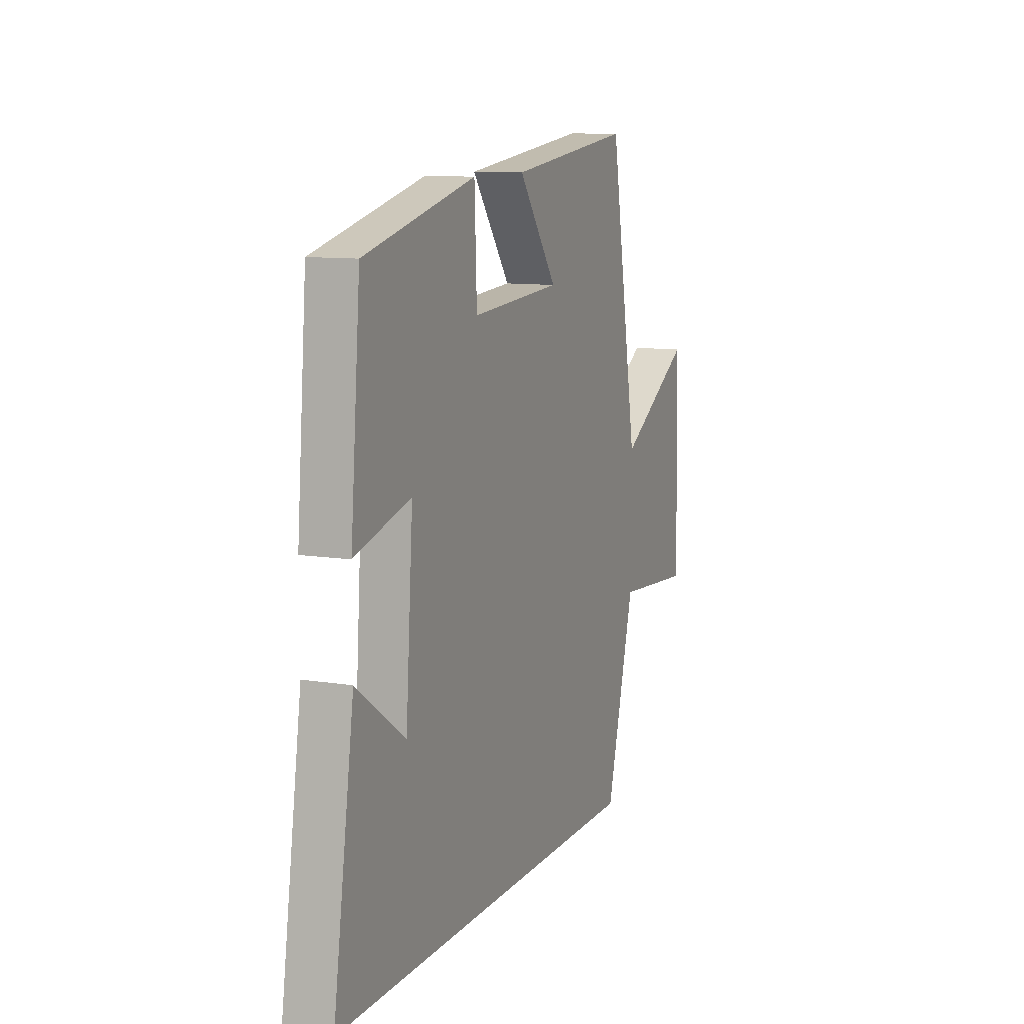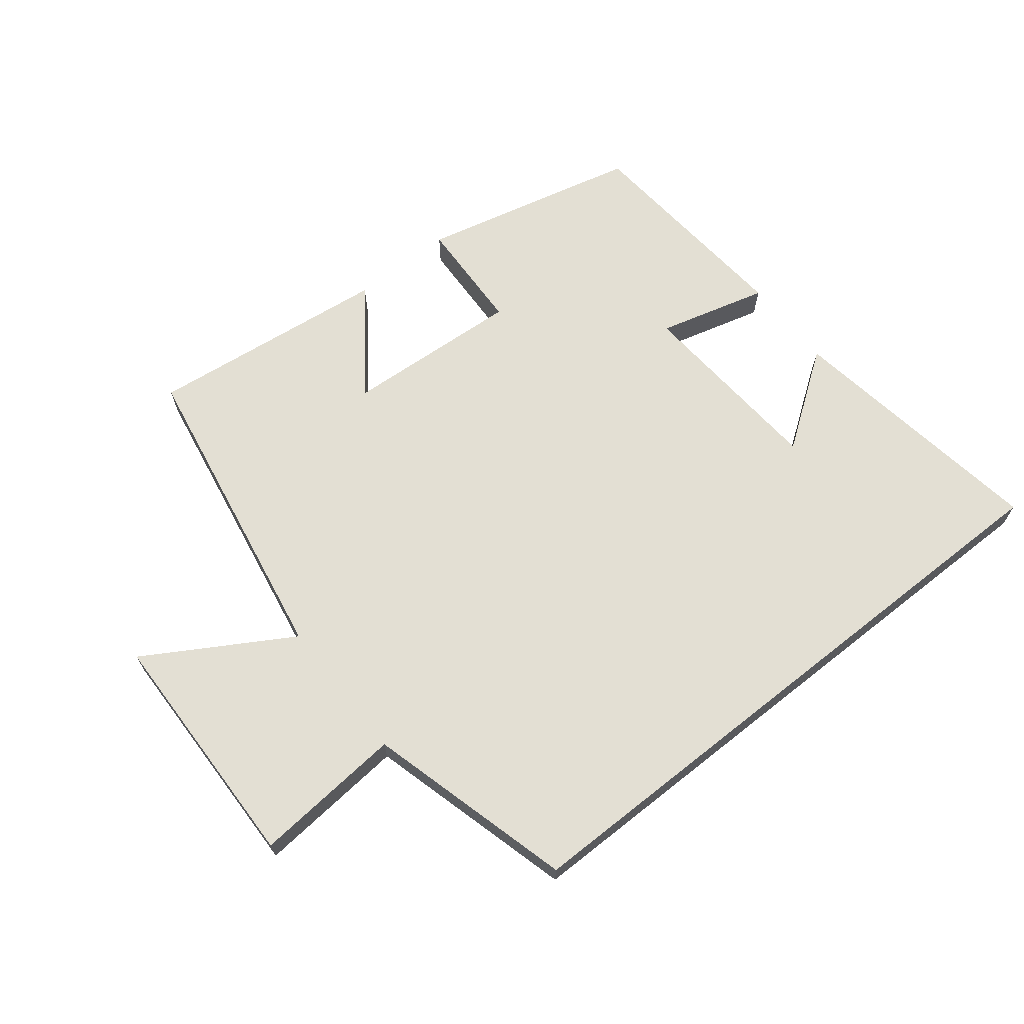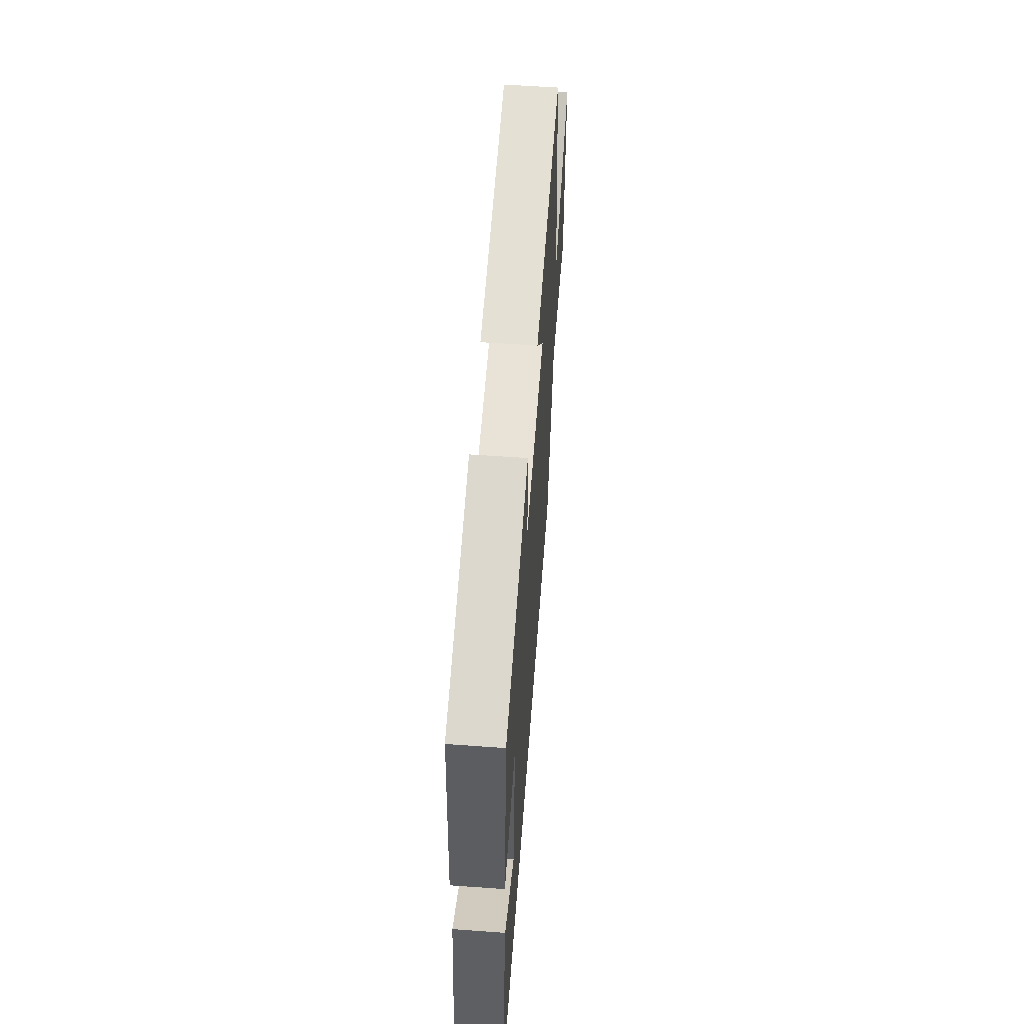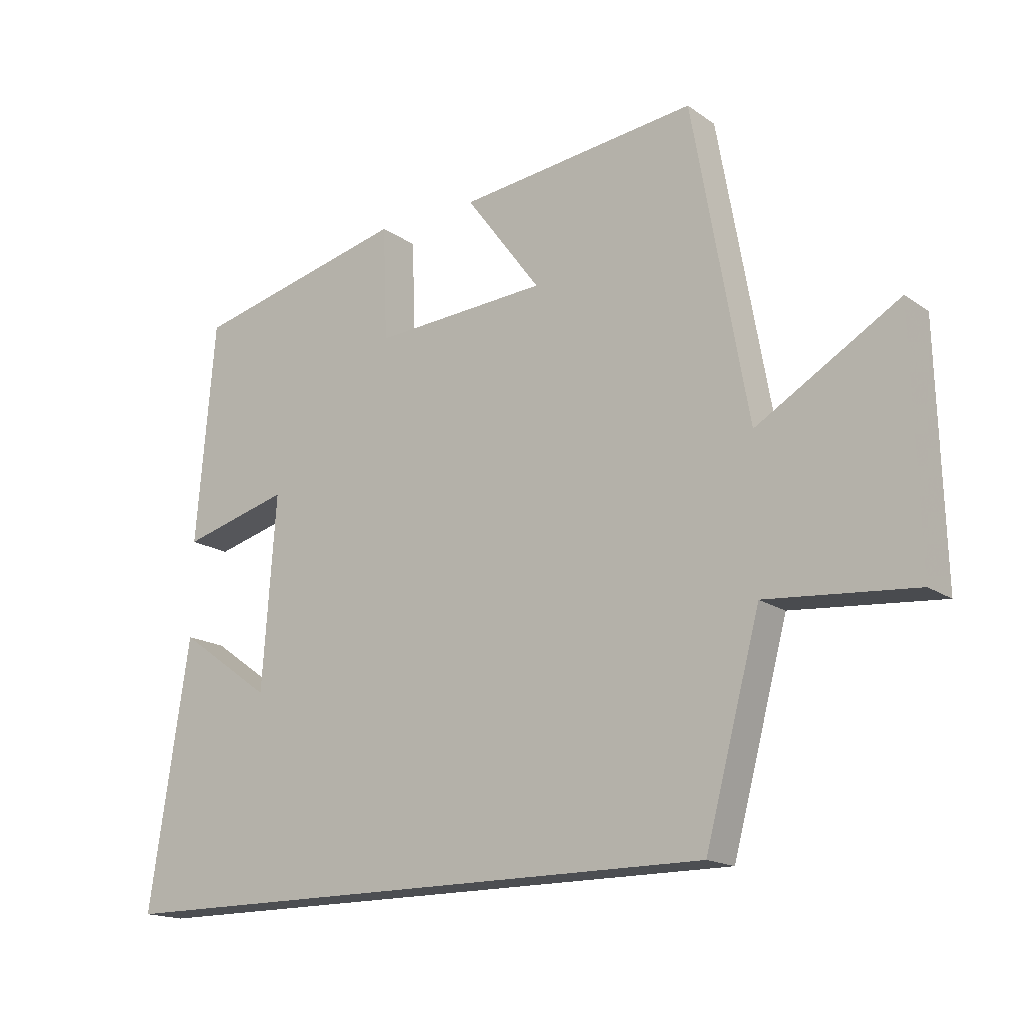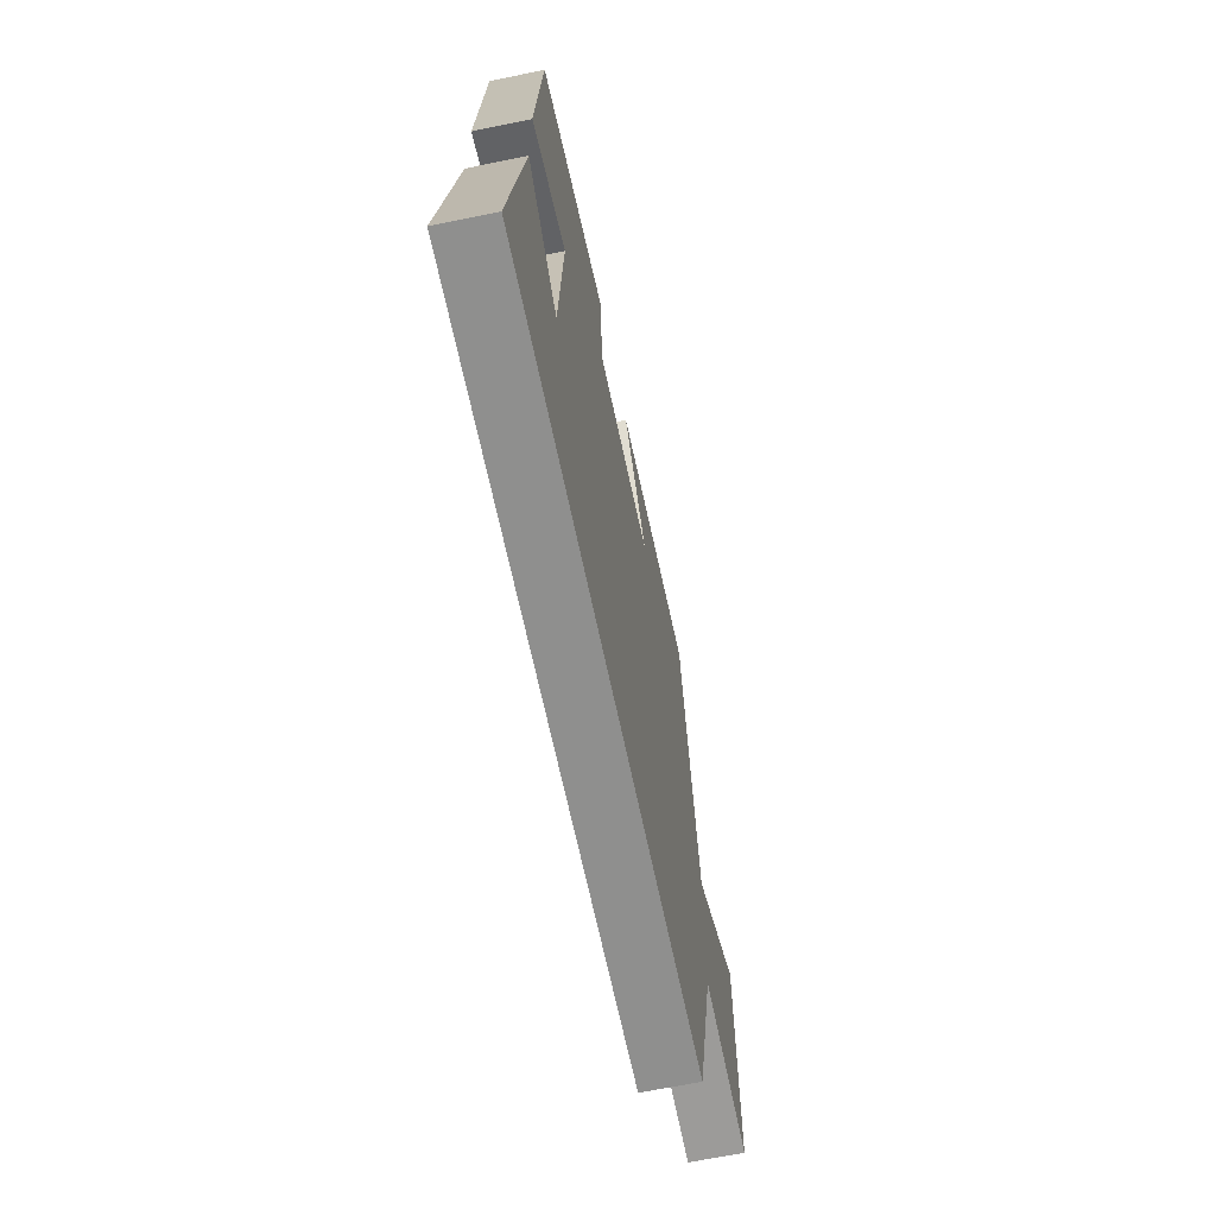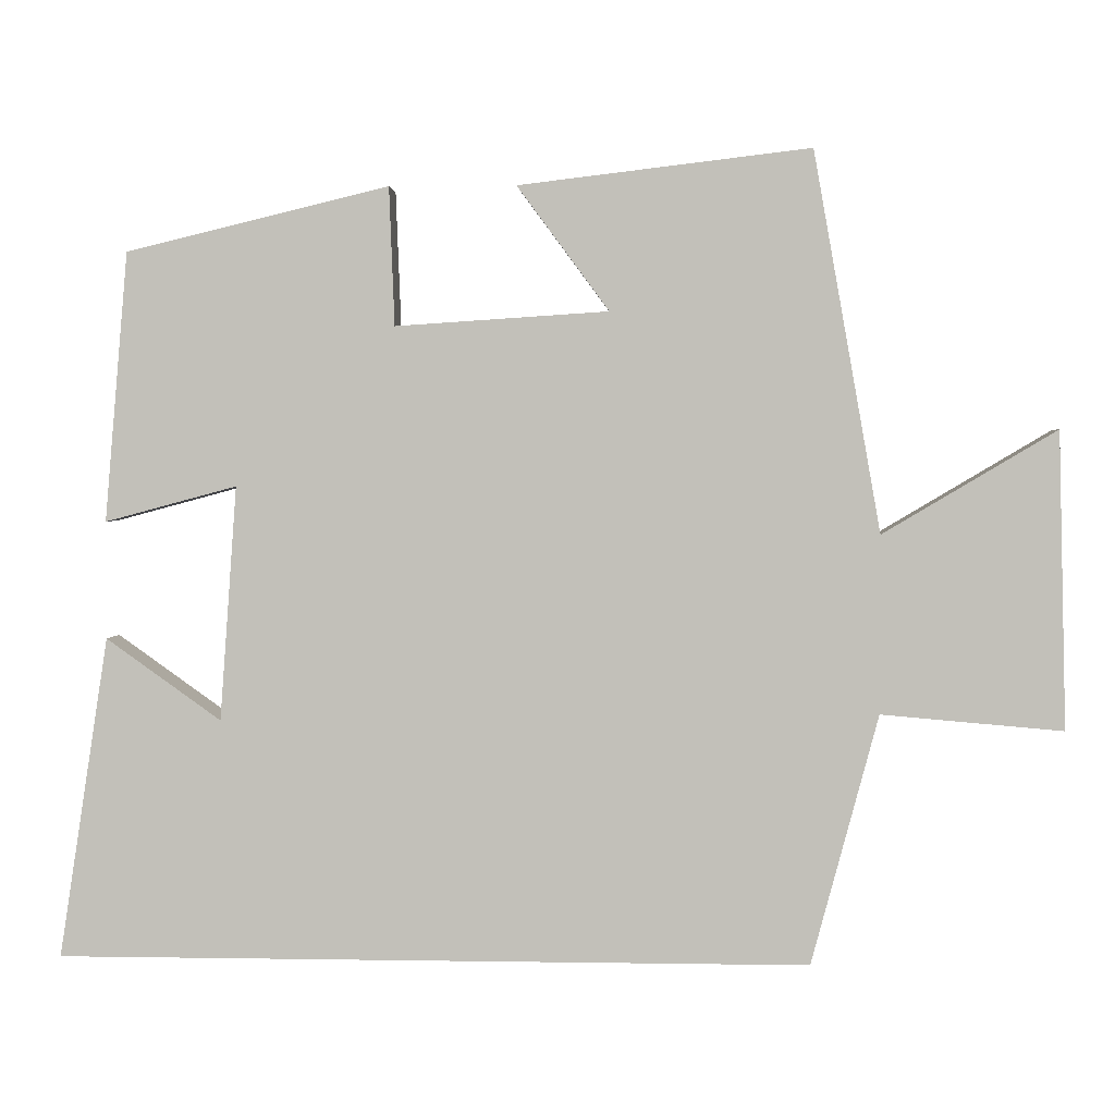
<metadata>
{"format":"obj","ext":"obj","renderer":"f3d","projection":"perspective","resolution":1024,"background":"white","views":[{"elev":10.5,"azim":-67.9,"up":"+Z"},{"elev":67.1,"azim":141.6,"up":"+Y"},{"elev":58.6,"azim":-85.7,"up":"+Z"},{"elev":-16.7,"azim":36.1,"up":"+Z"},{"elev":-65.1,"azim":-78.3,"up":"+Z"},{"elev":2.3,"azim":3.4,"up":"+Z"}]}
</metadata>
<code>
v 0.413 0.07 0.545
v 0.5 0.07 0.054
v 0.725 0.07 0.188
v 0.735 0.07 -0.196
v 0.5 0.07 -0.176
v 0.413 0.07 -0.5
v -0.564 0.07 -0.5
v -0.5 0.07 -0.083
v -0.351 0.07 -0.189
v -0.329 0.07 0.115
v -0.5 0.07 0.069
v -0.47 0.07 0.418
v -0.129 0.07 0.5
v -0.122 0.07 0.321
v 0.154 0.07 0.339
v 0.035 0.07 0.5
v 0.413 0 0.545
v 0.5 0 0.054
v 0.725 0 0.188
v 0.735 0 -0.196
v 0.5 0 -0.176
v 0.413 0 -0.5
v -0.564 0 -0.5
v -0.5 0 -0.083
v -0.351 0 -0.189
v -0.329 0 0.115
v -0.5 0 0.069
v -0.47 0 0.418
v -0.129 0 0.5
v -0.122 0 0.321
v 0.154 0 0.339
v 0.035 0 0.5
f 15 16 1 2
f 14 15 2
f 12 13 14
f 11 12 14
f 10 11 14
f 9 10 14 2
f 7 8 9
f 7 9 2
f 6 7 2
f 5 6 2
f 2 3 4 5
f 18 17 32 31
f 18 31 30
f 30 29 28
f 30 28 27
f 30 27 26
f 18 30 26 25
f 25 24 23
f 18 25 23
f 18 23 22
f 18 22 21
f 21 20 19 18
f 1 17 18 2
f 2 18 19 3
f 3 19 20 4
f 4 20 21 5
f 5 21 22 6
f 6 22 23 7
f 7 23 24 8
f 8 24 25 9
f 9 25 26 10
f 10 26 27 11
f 11 27 28 12
f 12 28 29 13
f 13 29 30 14
f 14 30 31 15
f 15 31 32 16
f 16 32 17 1

</code>
